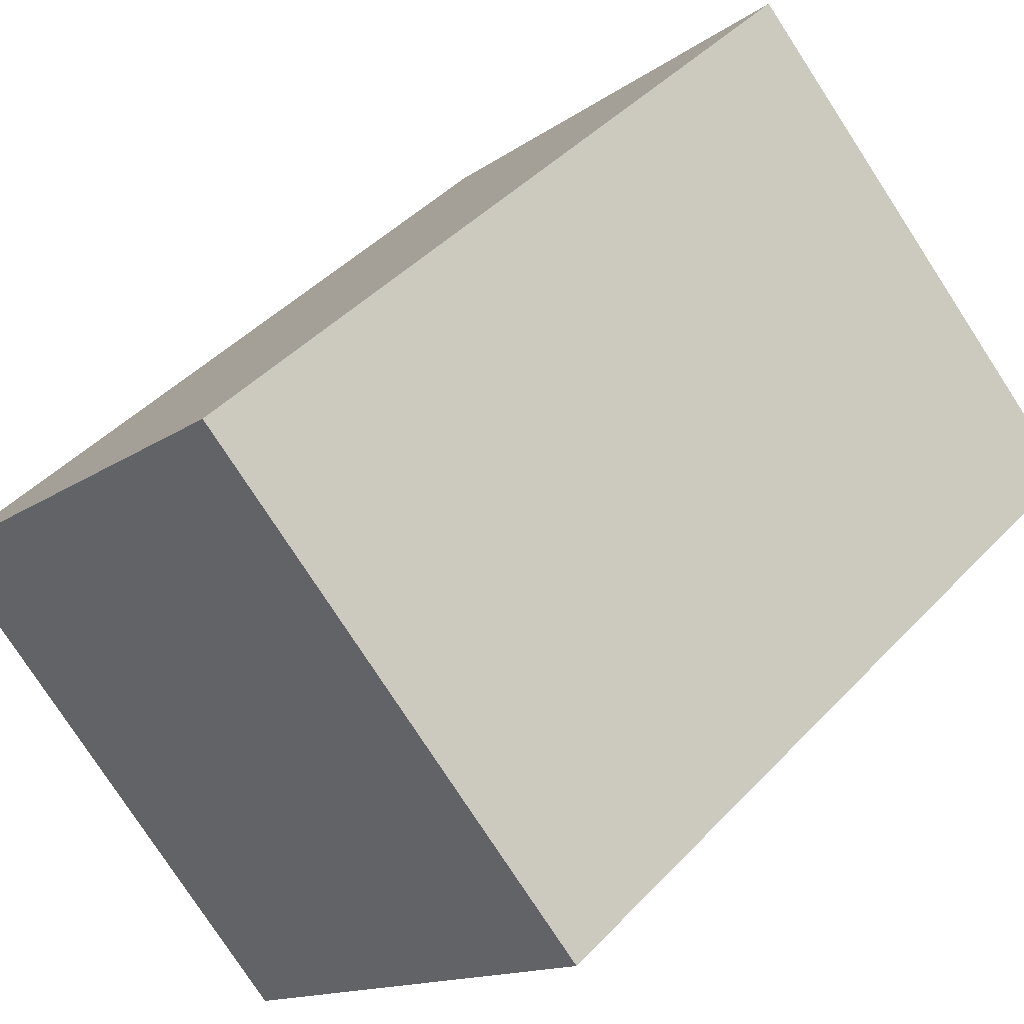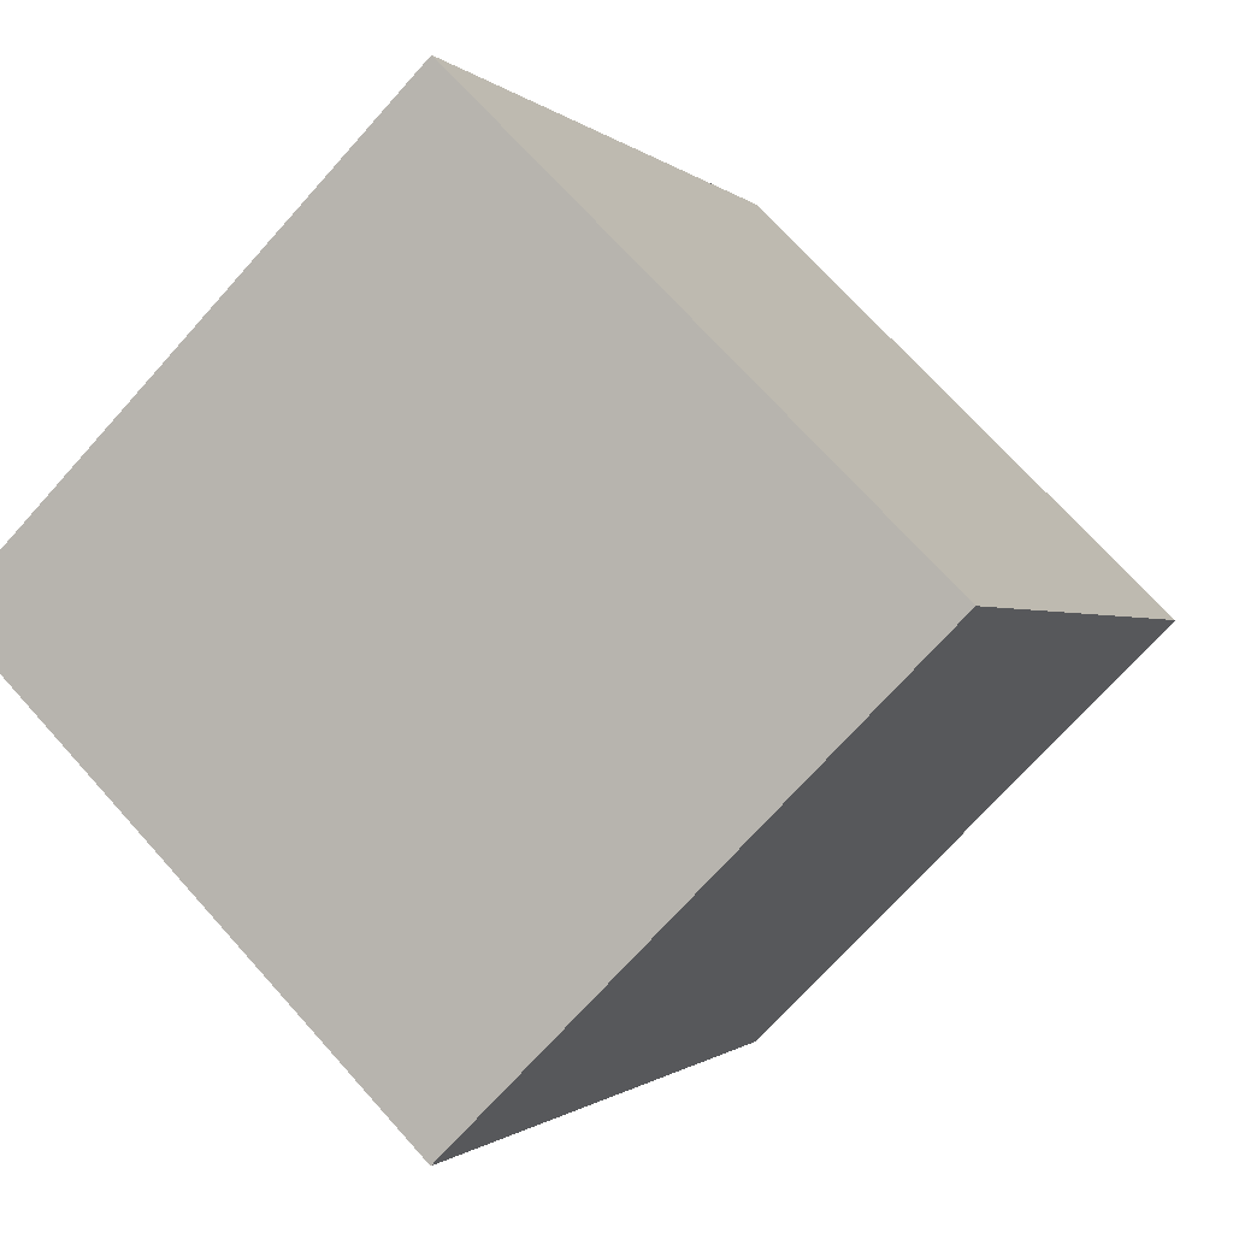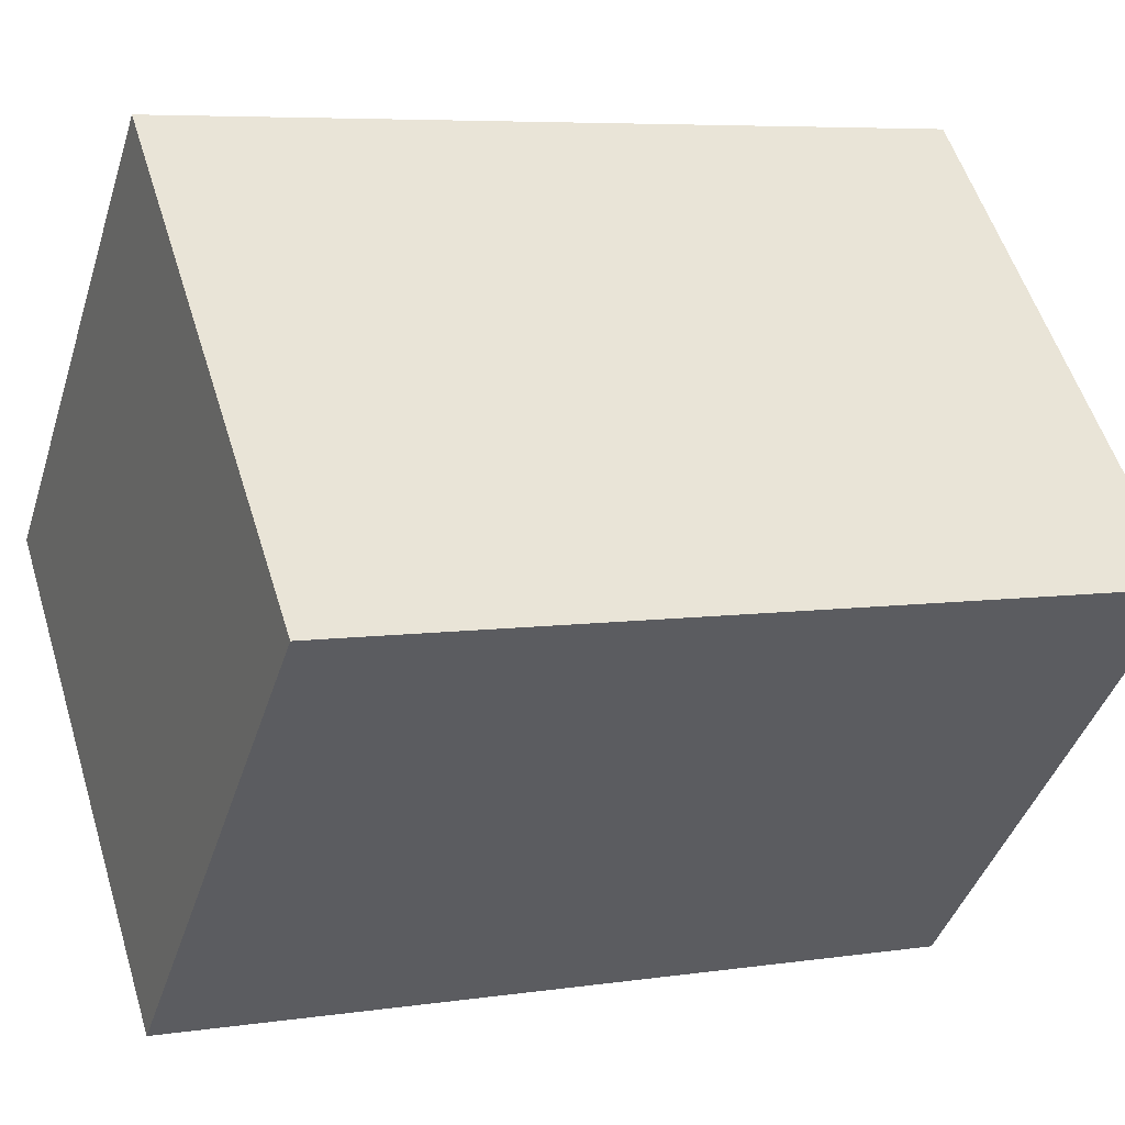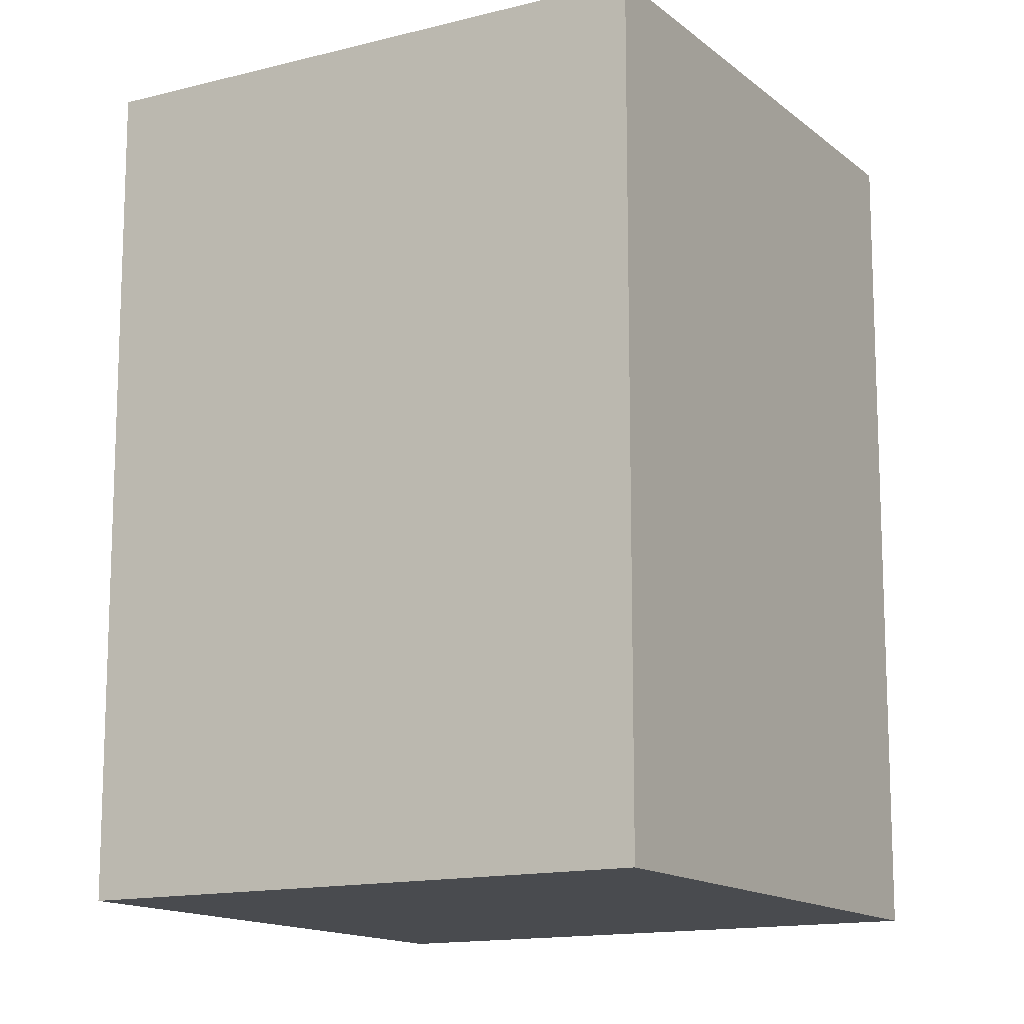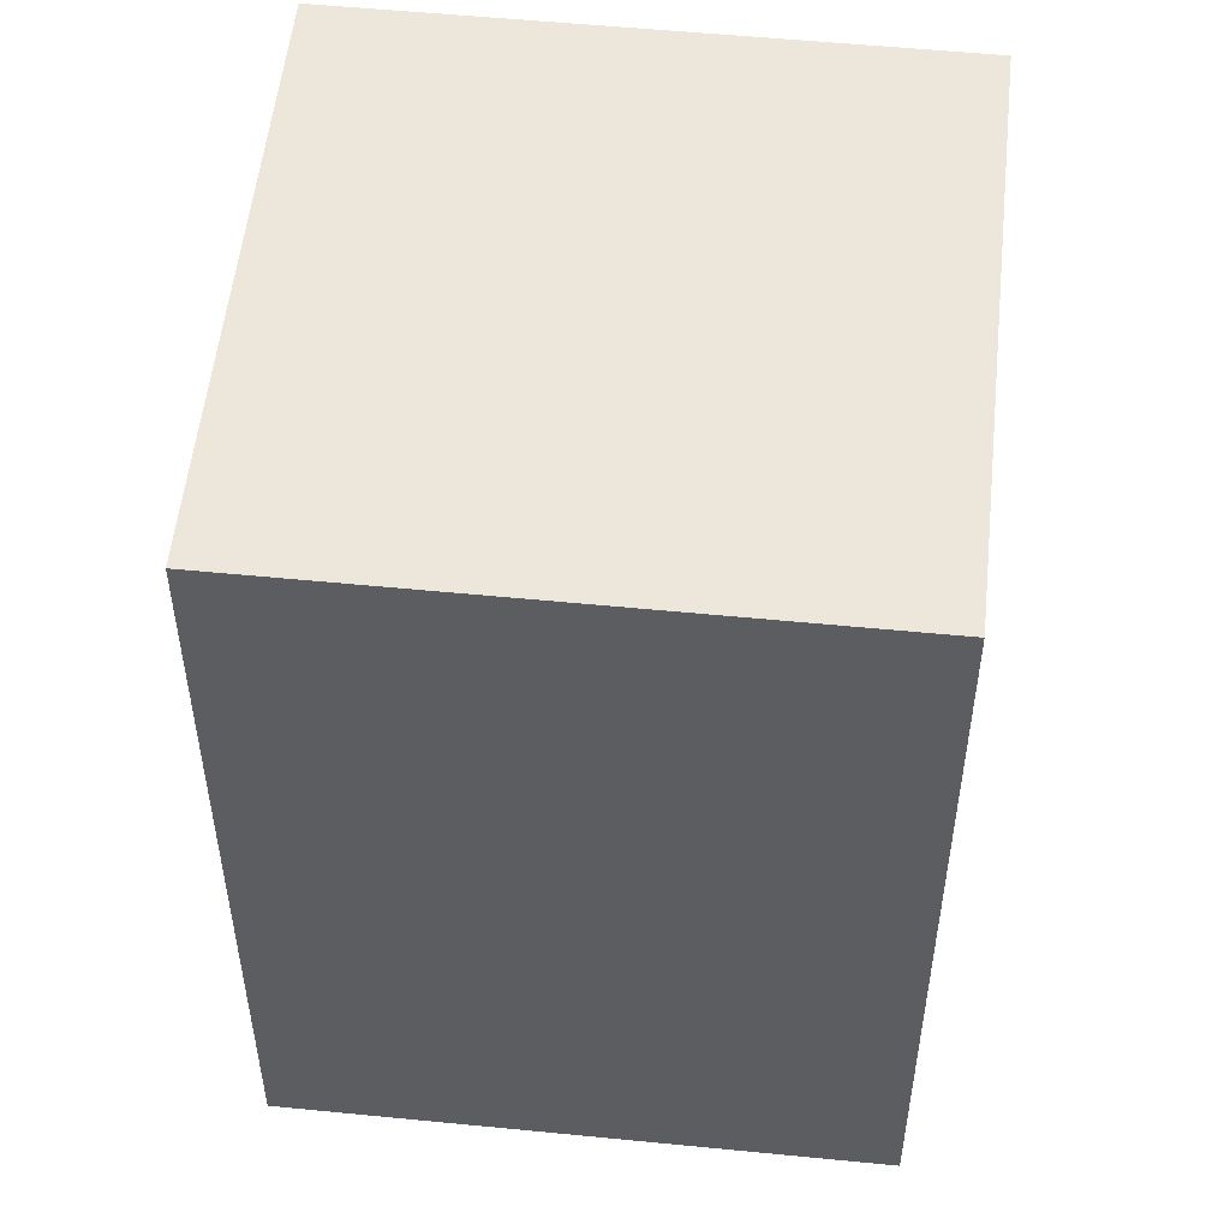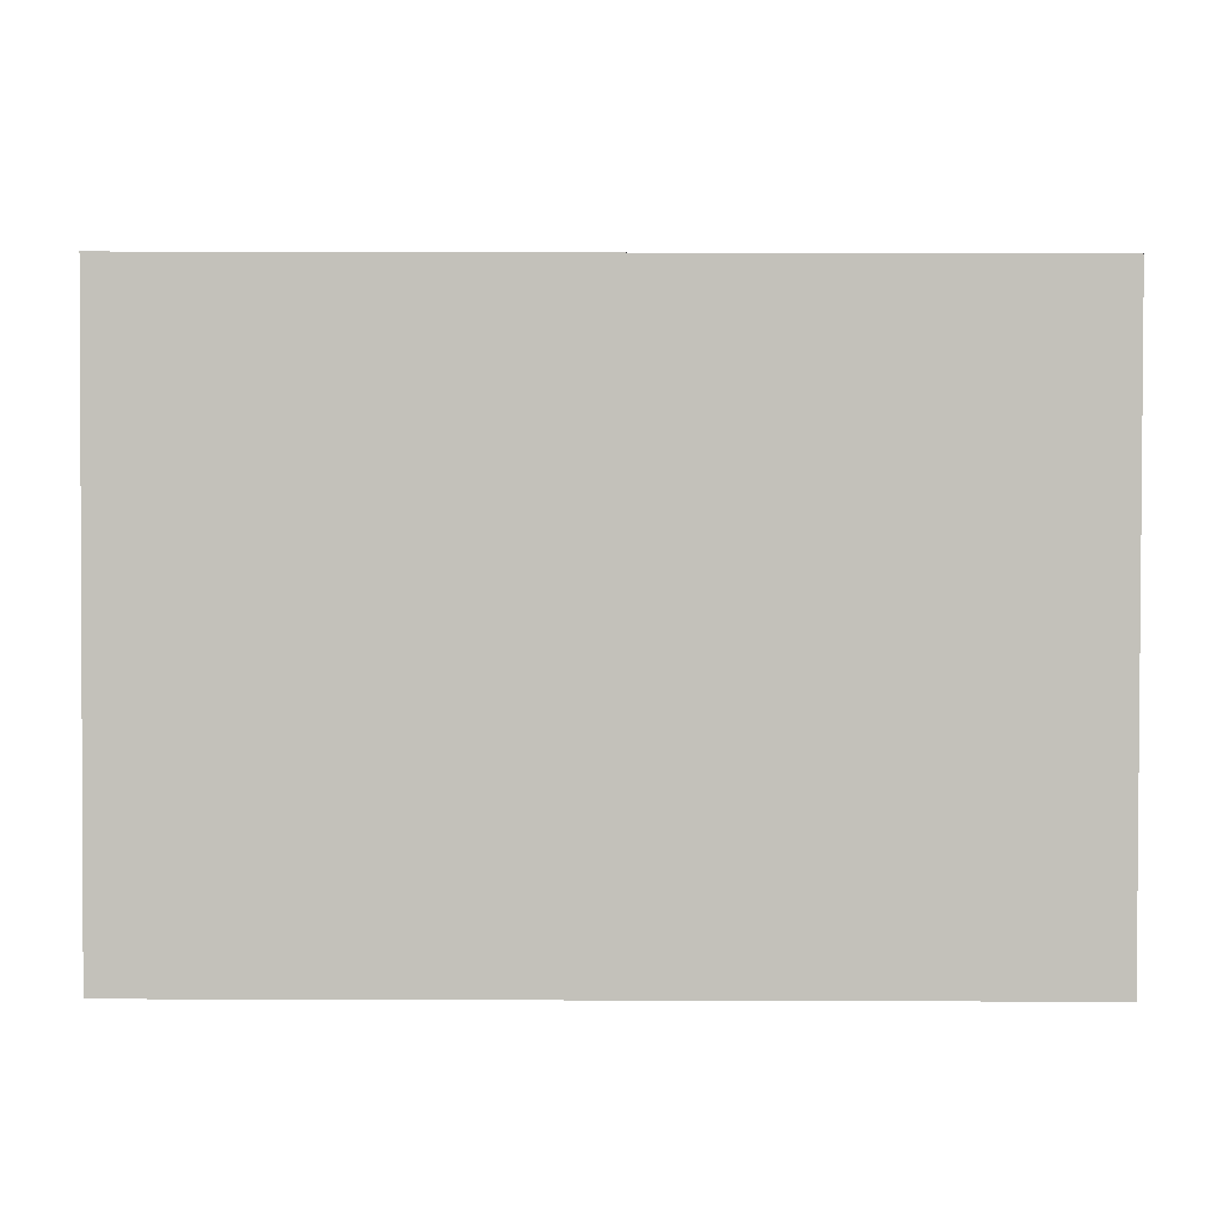
<metadata>
{"format":"obj","ext":"obj","renderer":"f3d","projection":"perspective","resolution":1024,"background":"white","views":[{"elev":43.6,"azim":-140.6,"up":"+Y"},{"elev":-0.8,"azim":19.5,"up":"+Y"},{"elev":6.3,"azim":65.8,"up":"+Y"},{"elev":-13.9,"azim":-104.8,"up":"+Z"},{"elev":53.9,"azim":-129.0,"up":"+Z"},{"elev":47.6,"azim":90.2,"up":"+Y"}]}
</metadata>
<code>
o Cube
v 0 -0.5 -0.5
v 0.5 0 -0.5
v -0.5 0 -0.5
v 0 0.5 -0.5
v 0 -0.5 0.5
v 0.5 0 0.5
v -0.5 0 0.5
v 0 0.5 0.5
f 1 3 4 2
f 1 2 6 5
f 2 4 8 6
f 4 3 7 8
f 3 1 5 7
f 5 6 8 7

</code>
